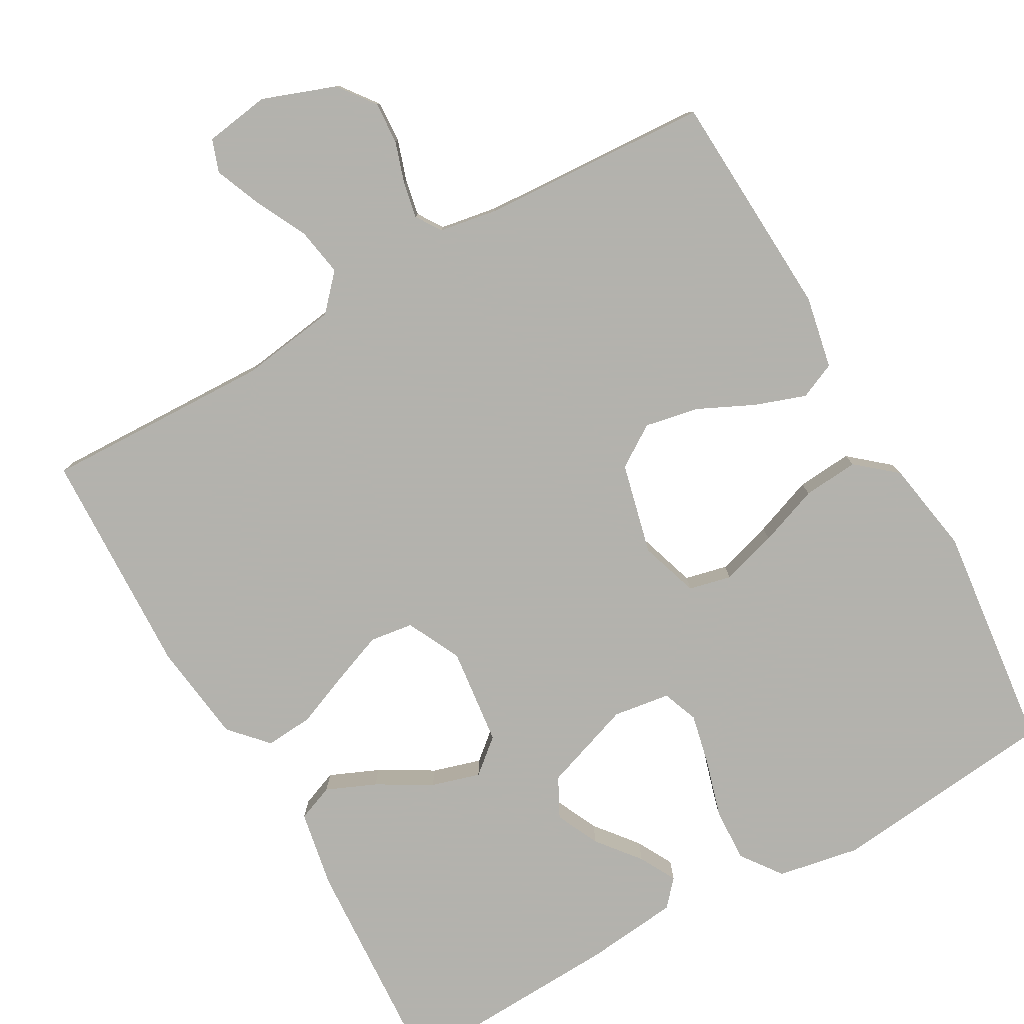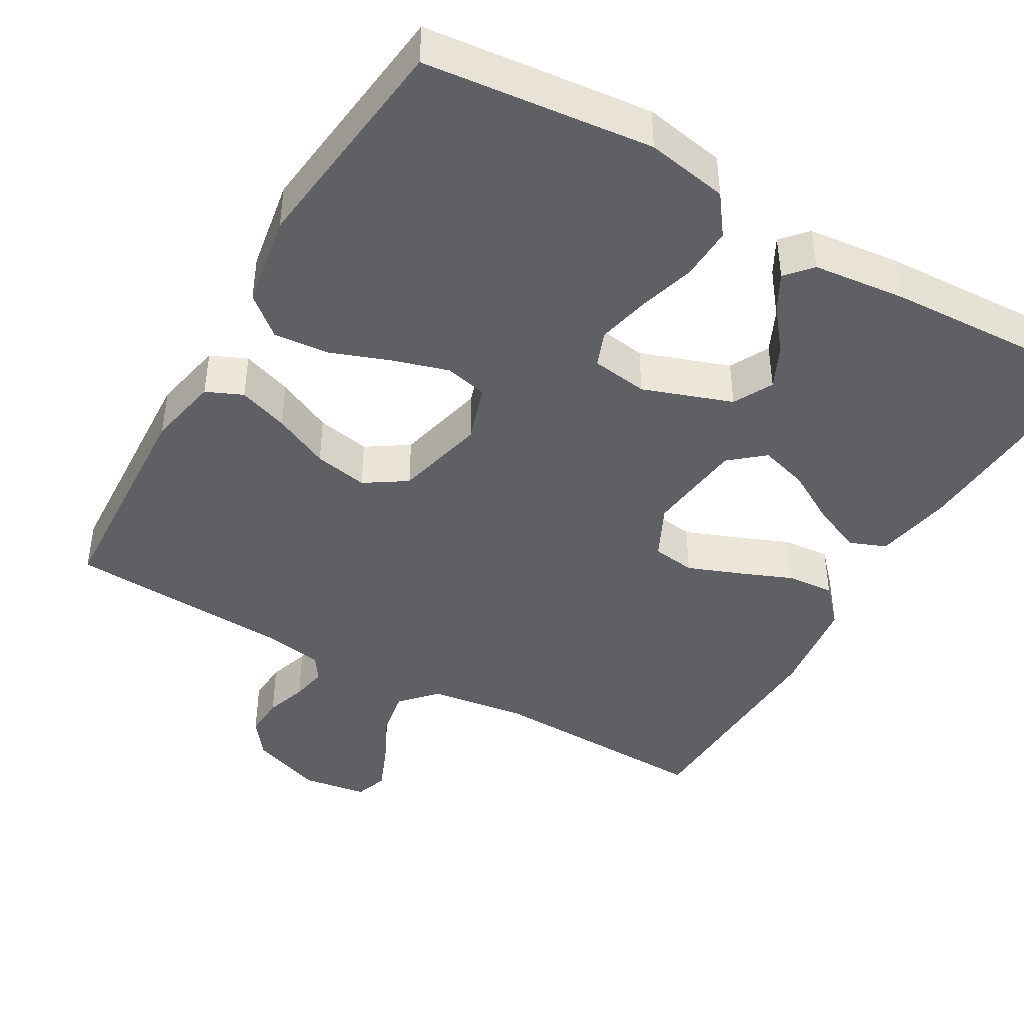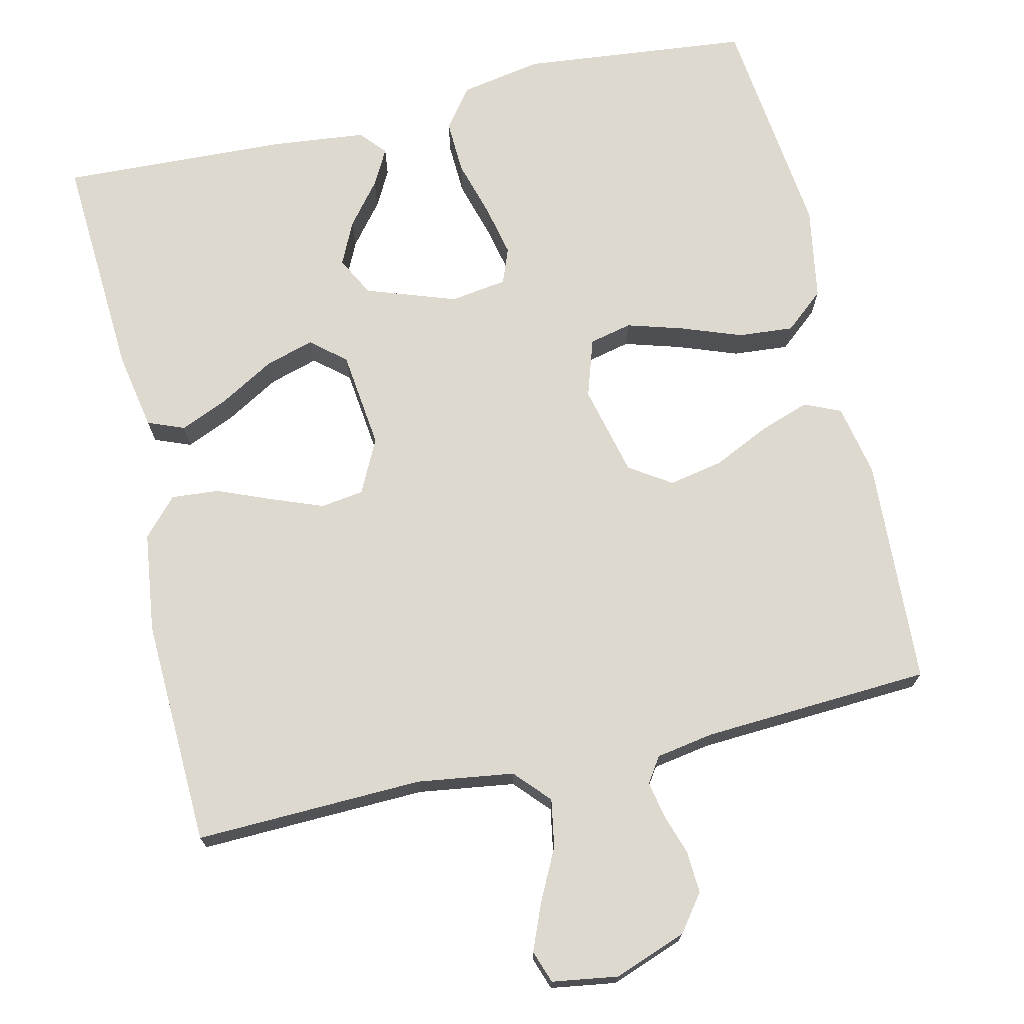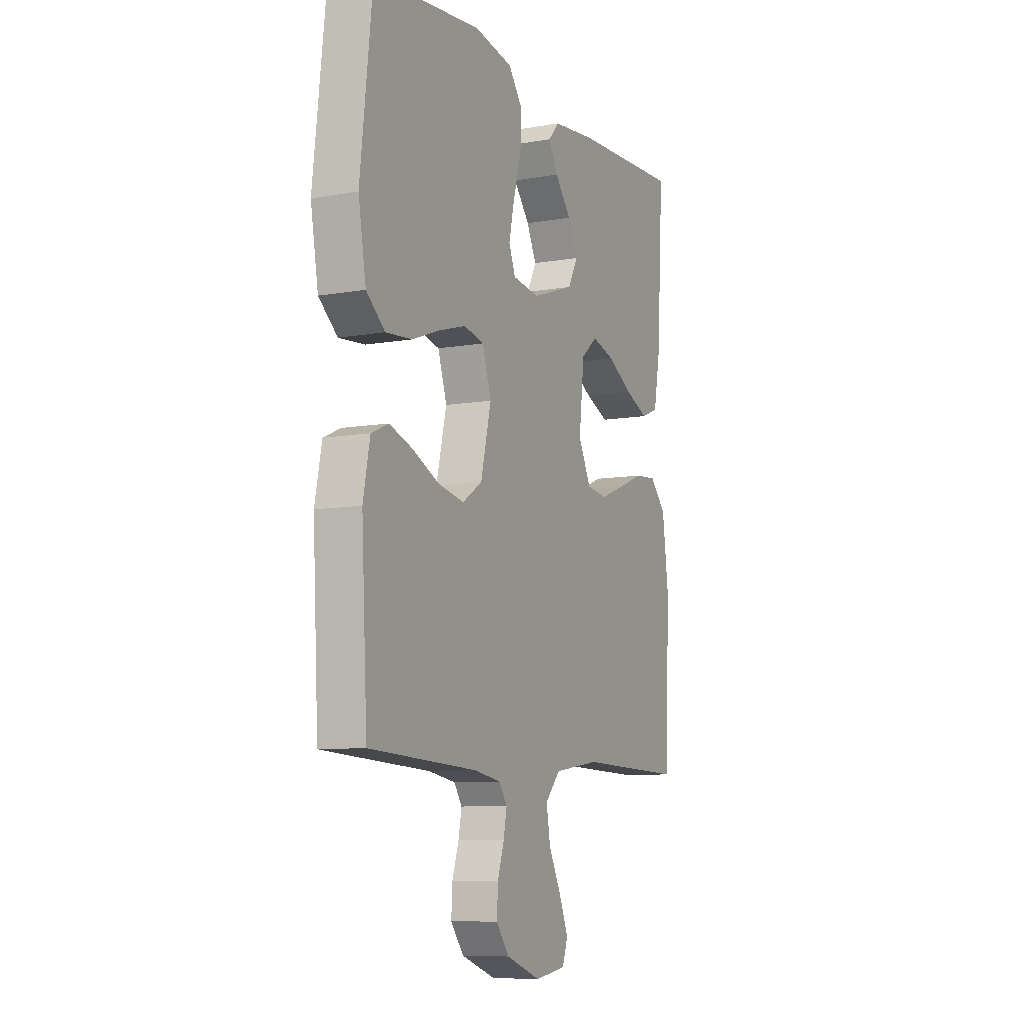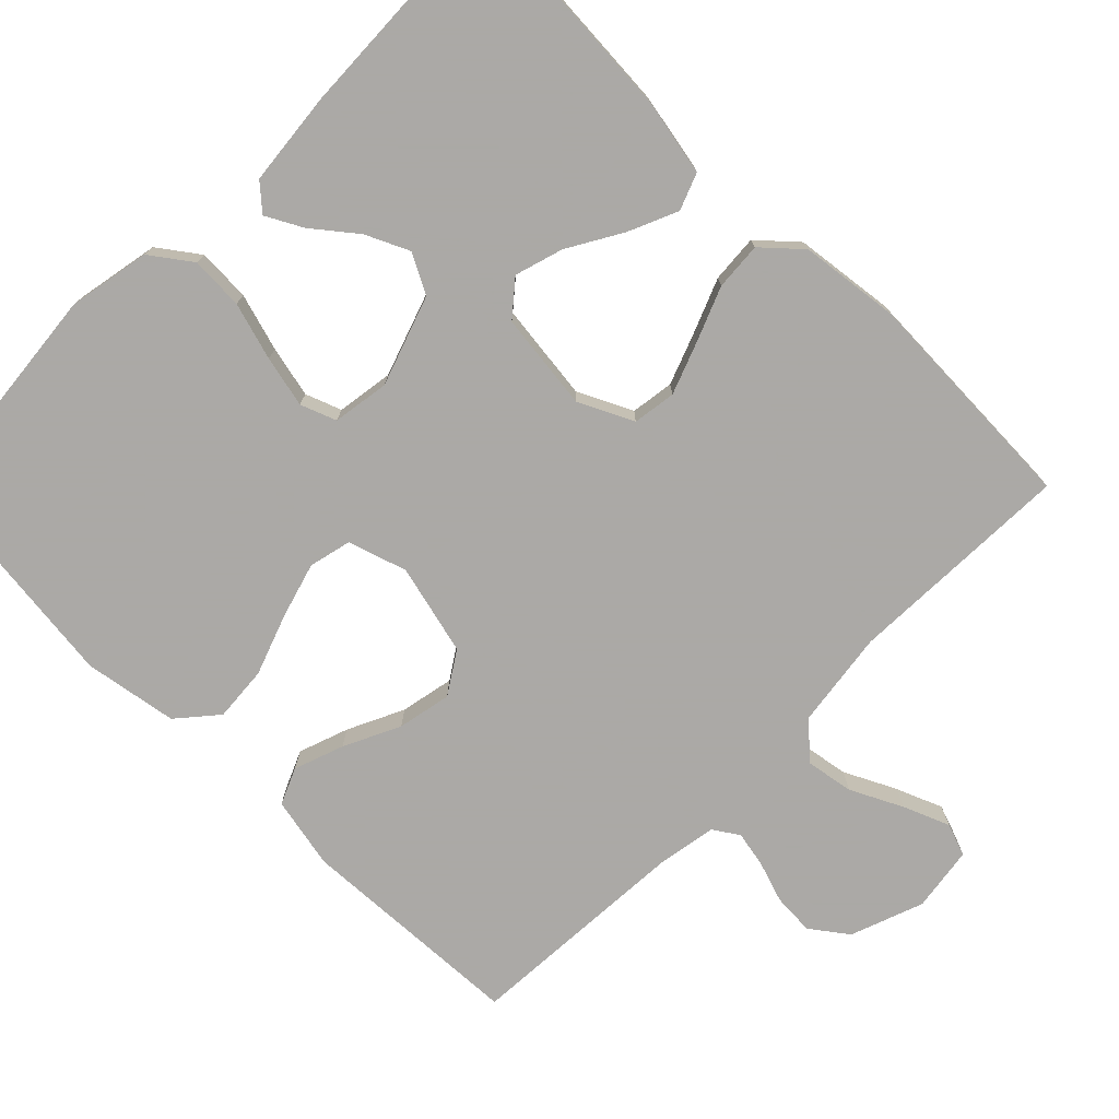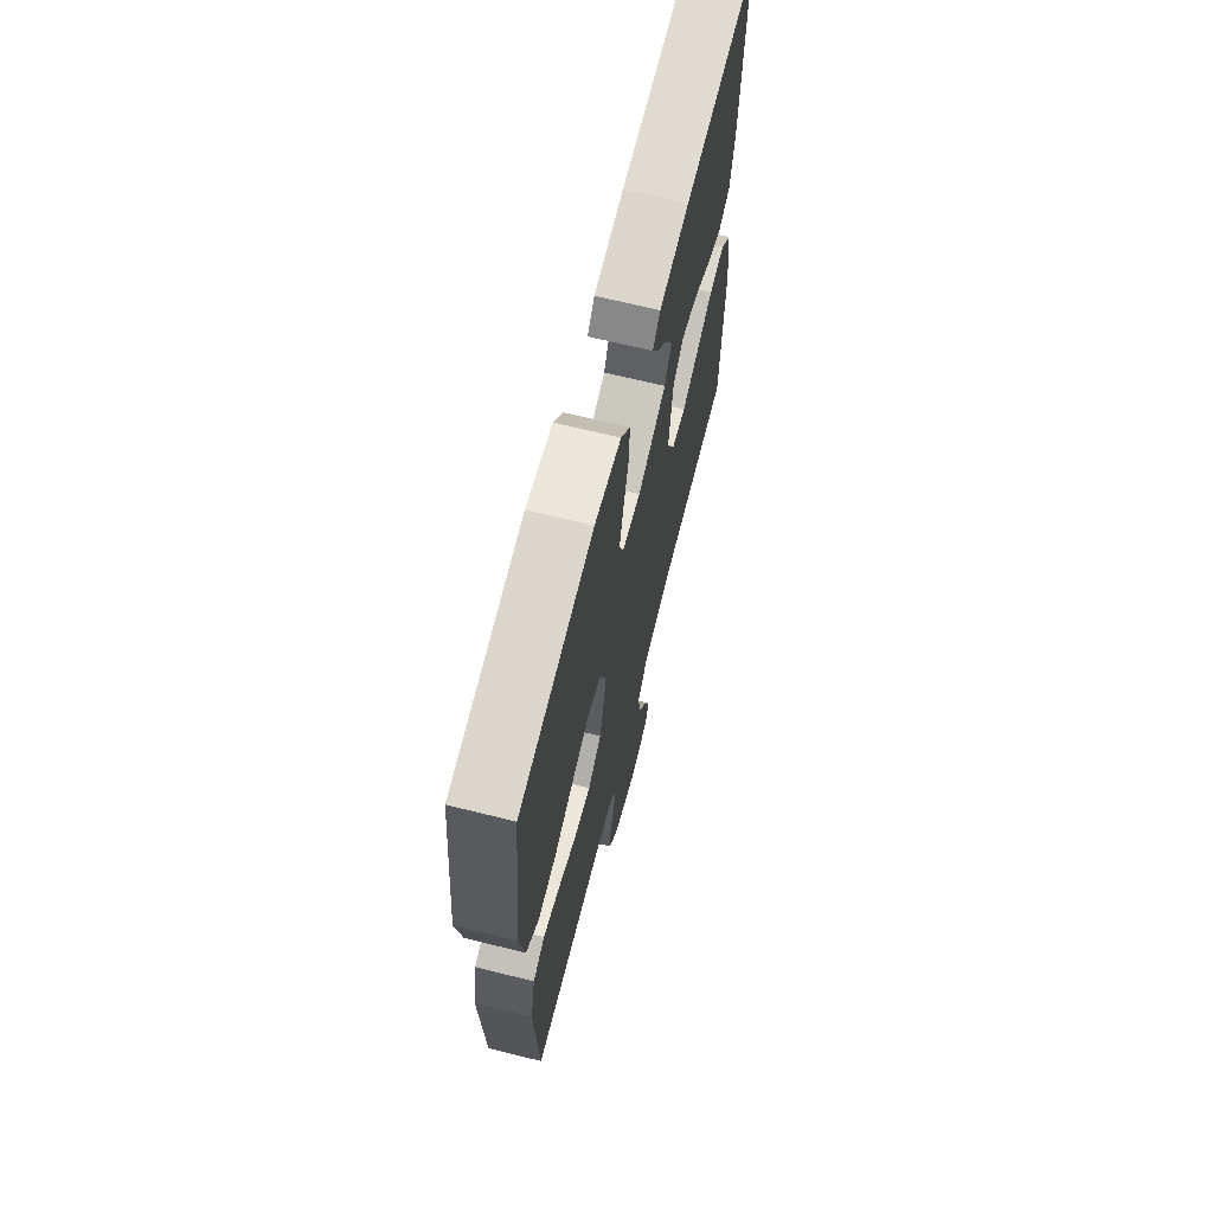
<metadata>
{"format":"obj","ext":"obj","renderer":"f3d","projection":"perspective","resolution":1024,"background":"white","views":[{"elev":-79.4,"azim":-150.5,"up":"+Y"},{"elev":-43.2,"azim":-29.9,"up":"+Y"},{"elev":71.8,"azim":167.0,"up":"+Y"},{"elev":-8.7,"azim":-64.4,"up":"+Z"},{"elev":-75.5,"azim":45.1,"up":"+Y"},{"elev":67.5,"azim":-76.0,"up":"+Z"}]}
</metadata>
<code>
v 0.5 0.07 0.5
v 0.482 0.07 0.2
v 0.463 0.07 0.098
v 0.415 0.07 0.079
v 0.35 0.07 0.107
v 0.279 0.07 0.148
v 0.215 0.07 0.167
v 0.17 0.07 0.129
v 0.155 0.07 0
v 0.19 0.07 -0.071
v 0.247 0.07 -0.079
v 0.315 0.07 -0.053
v 0.386 0.07 -0.024
v 0.449 0.07 -0.019
v 0.494 0.07 -0.068
v 0.511 0.07 -0.2
v 0.5 0.07 -0.5
v 0.2 0.07 -0.491
v 0.073 0.07 -0.509
v 0.031 0.07 -0.555
v 0.042 0.07 -0.618
v 0.076 0.07 -0.686
v 0.101 0.07 -0.747
v 0.086 0.07 -0.79
v 0 0.07 -0.803
v -0.096 0.07 -0.768
v -0.132 0.07 -0.72
v -0.129 0.07 -0.665
v -0.111 0.07 -0.61
v -0.102 0.07 -0.563
v -0.124 0.07 -0.53
v -0.2 0.07 -0.517
v -0.5 0.07 -0.5
v -0.516 0.07 -0.2
v -0.497 0.07 -0.105
v -0.449 0.07 -0.084
v -0.383 0.07 -0.107
v -0.309 0.07 -0.142
v -0.238 0.07 -0.156
v -0.183 0.07 -0.12
v -0.154 0.07 0
v -0.179 0.07 0.077
v -0.235 0.07 0.09
v -0.309 0.07 0.068
v -0.388 0.07 0.039
v -0.461 0.07 0.033
v -0.513 0.07 0.077
v -0.534 0.07 0.2
v -0.5 0.07 0.5
v -0.2 0.07 0.531
v -0.092 0.07 0.511
v -0.053 0.07 0.458
v -0.056 0.07 0.388
v -0.078 0.07 0.312
v -0.093 0.07 0.244
v -0.075 0.07 0.197
v 0 0.07 0.186
v 0.118 0.07 0.227
v 0.145 0.07 0.279
v 0.118 0.07 0.336
v 0.073 0.07 0.392
v 0.047 0.07 0.44
v 0.077 0.07 0.474
v 0.2 0.07 0.487
v 0.5 0 0.5
v 0.482 0 0.2
v 0.463 0 0.098
v 0.415 0 0.079
v 0.35 0 0.107
v 0.279 0 0.148
v 0.215 0 0.167
v 0.17 0 0.129
v 0.155 0 0
v 0.19 0 -0.071
v 0.247 0 -0.079
v 0.315 0 -0.053
v 0.386 0 -0.024
v 0.449 0 -0.019
v 0.494 0 -0.068
v 0.511 0 -0.2
v 0.5 0 -0.5
v 0.2 0 -0.491
v 0.073 0 -0.509
v 0.031 0 -0.555
v 0.042 0 -0.618
v 0.076 0 -0.686
v 0.101 0 -0.747
v 0.086 0 -0.79
v 0 0 -0.803
v -0.096 0 -0.768
v -0.132 0 -0.72
v -0.129 0 -0.665
v -0.111 0 -0.61
v -0.102 0 -0.563
v -0.124 0 -0.53
v -0.2 0 -0.517
v -0.5 0 -0.5
v -0.516 0 -0.2
v -0.497 0 -0.105
v -0.449 0 -0.084
v -0.383 0 -0.107
v -0.309 0 -0.142
v -0.238 0 -0.156
v -0.183 0 -0.12
v -0.154 0 0
v -0.179 0 0.077
v -0.235 0 0.09
v -0.309 0 0.068
v -0.388 0 0.039
v -0.461 0 0.033
v -0.513 0 0.077
v -0.534 0 0.2
v -0.5 0 0.5
v -0.2 0 0.531
v -0.092 0 0.511
v -0.053 0 0.458
v -0.056 0 0.388
v -0.078 0 0.312
v -0.093 0 0.244
v -0.075 0 0.197
v 0 0 0.186
v 0.118 0 0.227
v 0.145 0 0.279
v 0.118 0 0.336
v 0.073 0 0.392
v 0.047 0 0.44
v 0.077 0 0.474
v 0.2 0 0.487
f 4 5 6
f 3 4 6
f 2 3 6
f 1 2 6
f 64 1 6
f 63 64 6
f 62 63 6
f 61 62 6
f 60 61 6
f 59 60 6 7
f 58 59 7 8
f 57 58 8 9
f 56 57 9 10
f 52 53 54
f 51 52 54
f 50 51 54
f 49 50 54
f 48 49 54
f 47 48 54
f 46 47 54
f 45 46 54
f 44 45 54
f 43 44 54 55
f 42 43 55 56
f 36 37 38
f 35 36 38
f 34 35 38
f 33 34 38
f 32 33 38
f 31 32 38 39
f 30 31 39 40
f 27 28 29
f 26 27 29
f 25 26 29
f 24 25 29
f 23 24 29
f 22 23 29
f 21 22 29
f 20 21 29 30
f 30 40 41
f 20 30 41
f 19 20 41
f 16 17 18
f 15 16 18
f 14 15 18
f 13 14 18
f 12 13 18
f 11 12 18 19
f 42 56 10
f 41 42 10
f 19 41 10
f 10 11 19
f 70 69 68
f 70 68 67
f 70 67 66
f 70 66 65
f 70 65 128
f 70 128 127
f 70 127 126
f 70 126 125
f 70 125 124
f 71 70 124 123
f 72 71 123 122
f 73 72 122 121
f 74 73 121 120
f 118 117 116
f 118 116 115
f 118 115 114
f 118 114 113
f 118 113 112
f 118 112 111
f 118 111 110
f 118 110 109
f 118 109 108
f 119 118 108 107
f 120 119 107 106
f 102 101 100
f 102 100 99
f 102 99 98
f 102 98 97
f 102 97 96
f 103 102 96 95
f 104 103 95 94
f 93 92 91
f 93 91 90
f 93 90 89
f 93 89 88
f 93 88 87
f 93 87 86
f 93 86 85
f 94 93 85 84
f 105 104 94
f 105 94 84
f 105 84 83
f 82 81 80
f 82 80 79
f 82 79 78
f 82 78 77
f 82 77 76
f 83 82 76 75
f 74 120 106
f 74 106 105
f 74 105 83
f 83 75 74
f 1 65 66 2
f 2 66 67 3
f 3 67 68 4
f 4 68 69 5
f 5 69 70 6
f 6 70 71 7
f 7 71 72 8
f 8 72 73 9
f 9 73 74 10
f 10 74 75 11
f 11 75 76 12
f 12 76 77 13
f 13 77 78 14
f 14 78 79 15
f 15 79 80 16
f 16 80 81 17
f 17 81 82 18
f 18 82 83 19
f 19 83 84 20
f 20 84 85 21
f 21 85 86 22
f 22 86 87 23
f 23 87 88 24
f 24 88 89 25
f 25 89 90 26
f 26 90 91 27
f 27 91 92 28
f 28 92 93 29
f 29 93 94 30
f 30 94 95 31
f 31 95 96 32
f 32 96 97 33
f 33 97 98 34
f 34 98 99 35
f 35 99 100 36
f 36 100 101 37
f 37 101 102 38
f 38 102 103 39
f 39 103 104 40
f 40 104 105 41
f 41 105 106 42
f 42 106 107 43
f 43 107 108 44
f 44 108 109 45
f 45 109 110 46
f 46 110 111 47
f 47 111 112 48
f 48 112 113 49
f 49 113 114 50
f 50 114 115 51
f 51 115 116 52
f 52 116 117 53
f 53 117 118 54
f 54 118 119 55
f 55 119 120 56
f 56 120 121 57
f 57 121 122 58
f 58 122 123 59
f 59 123 124 60
f 60 124 125 61
f 61 125 126 62
f 62 126 127 63
f 63 127 128 64
f 64 128 65 1

</code>
